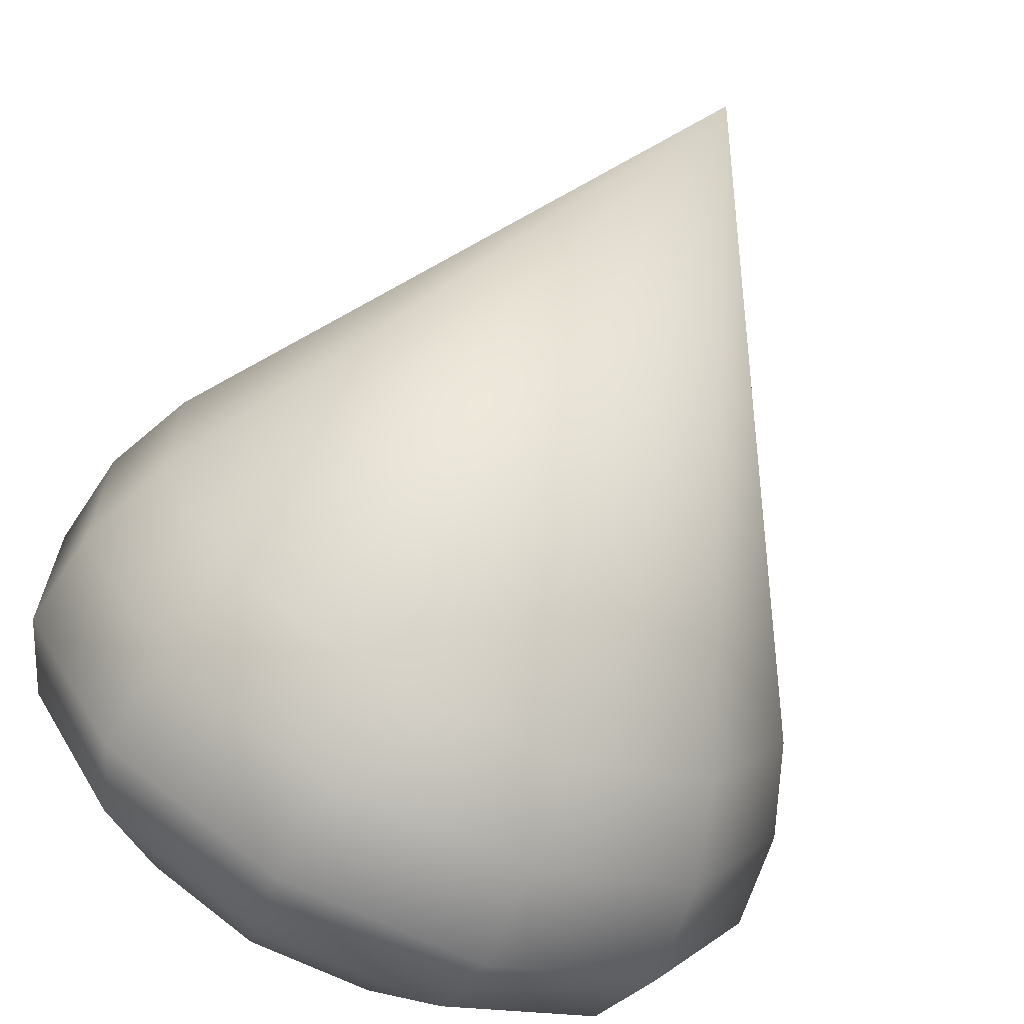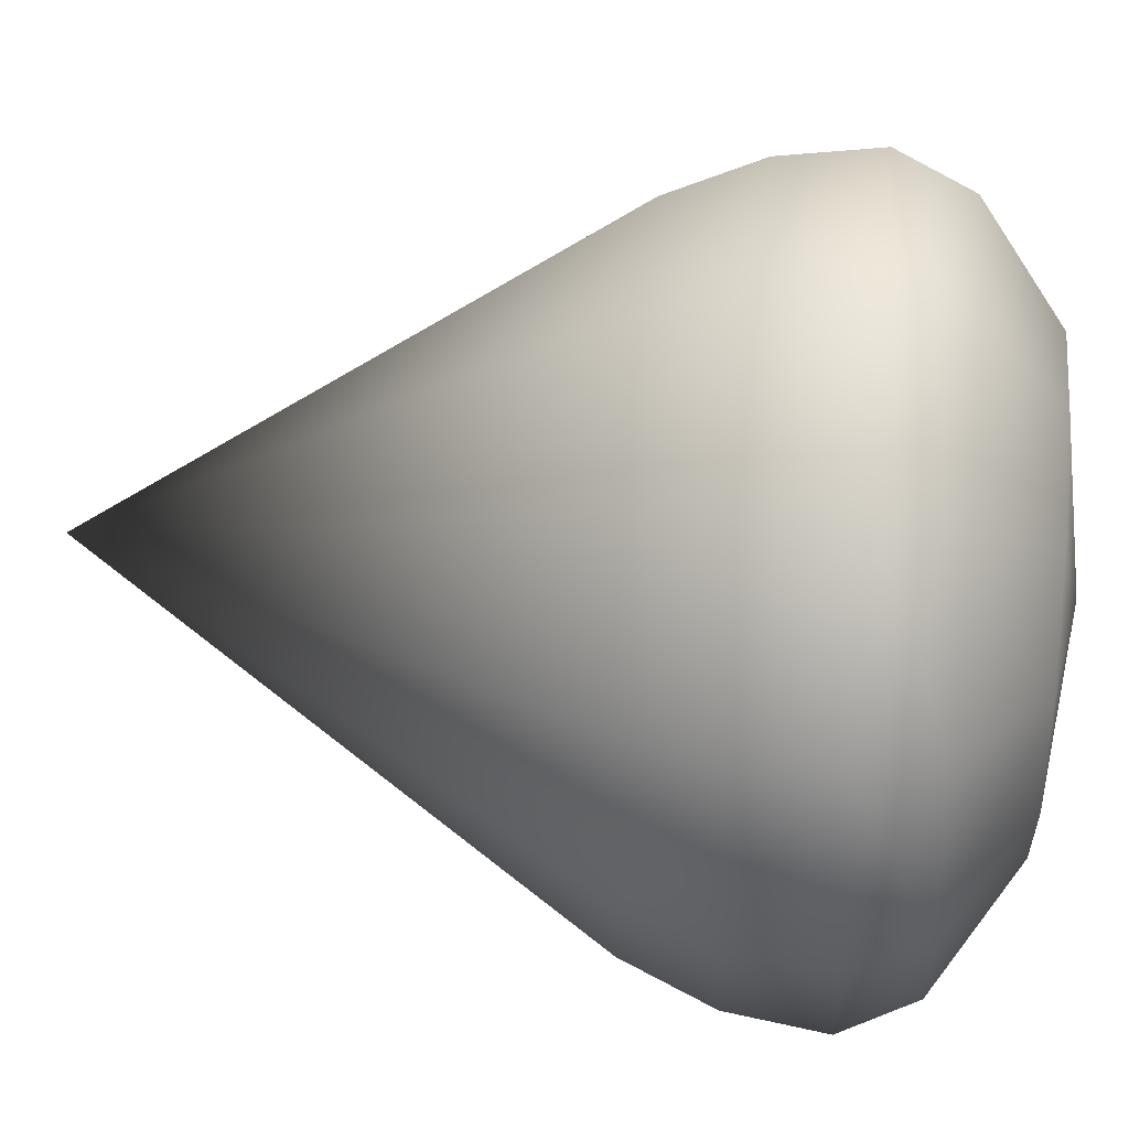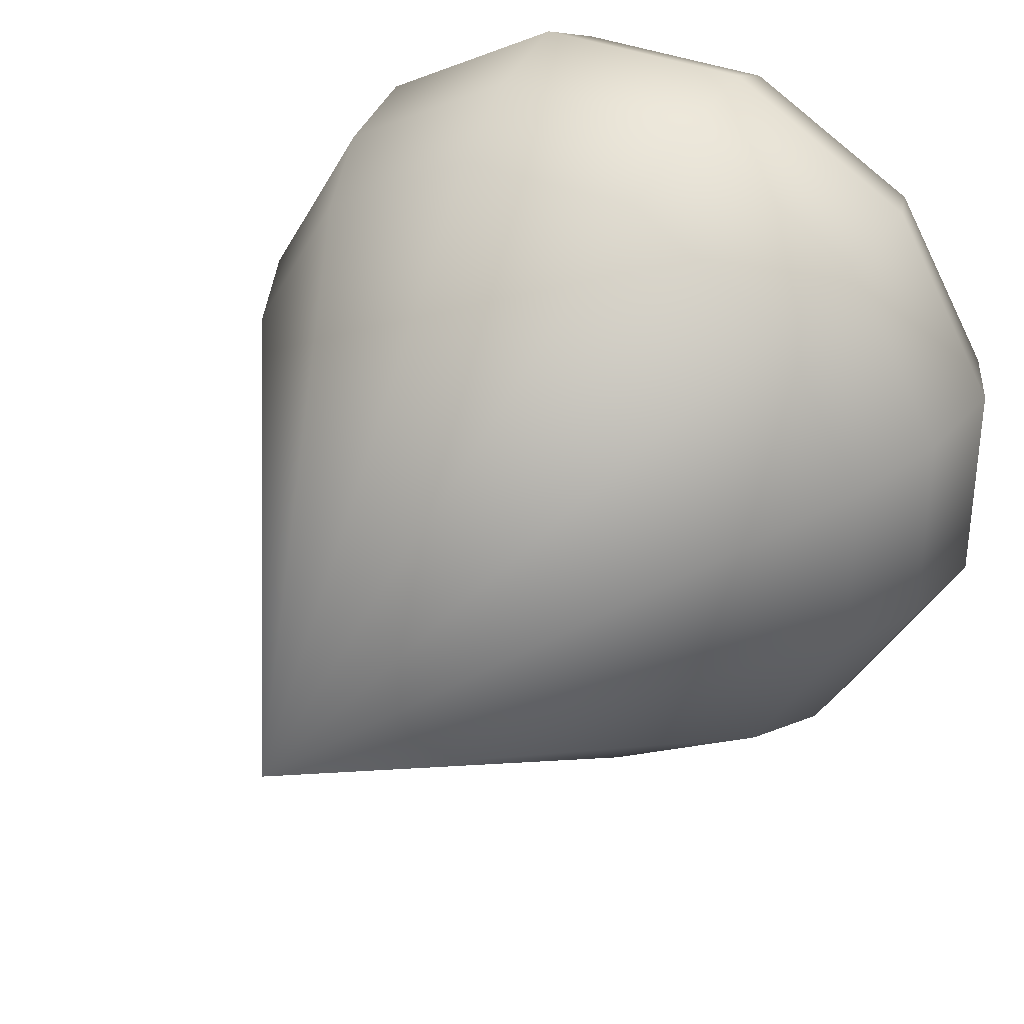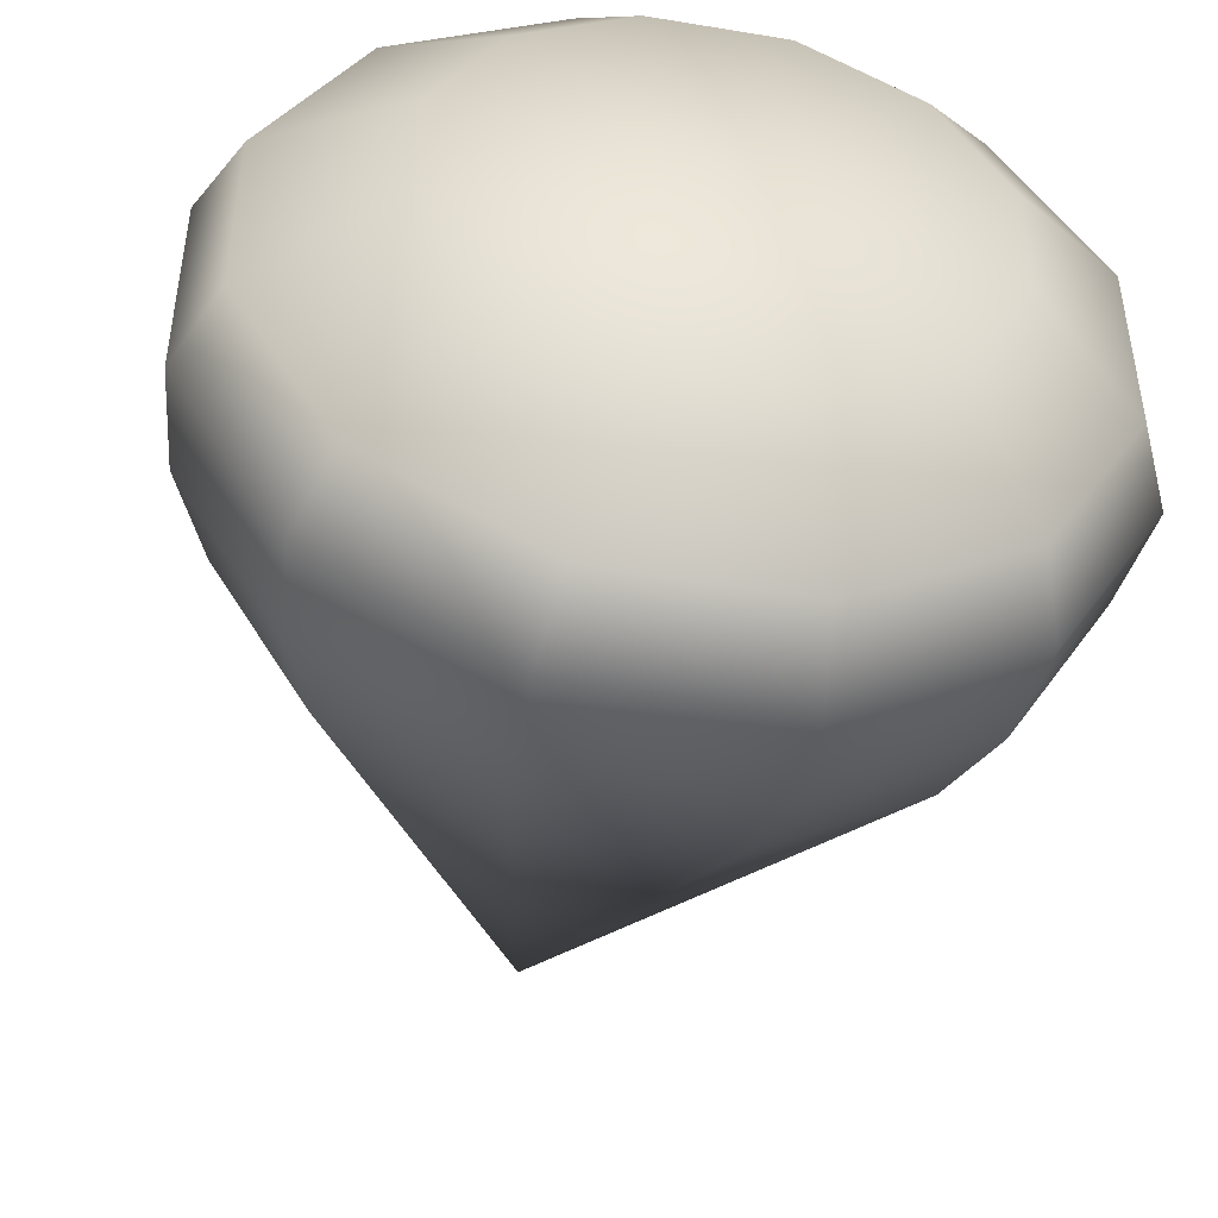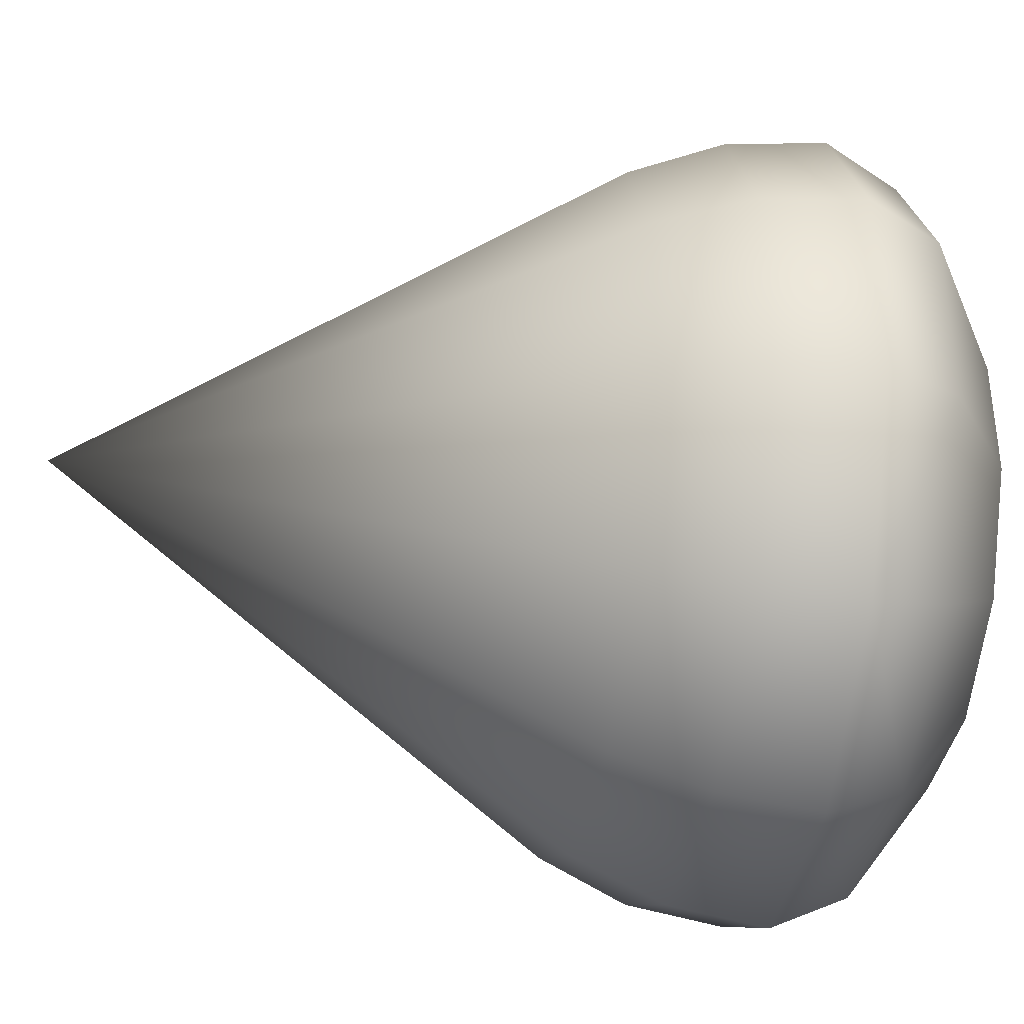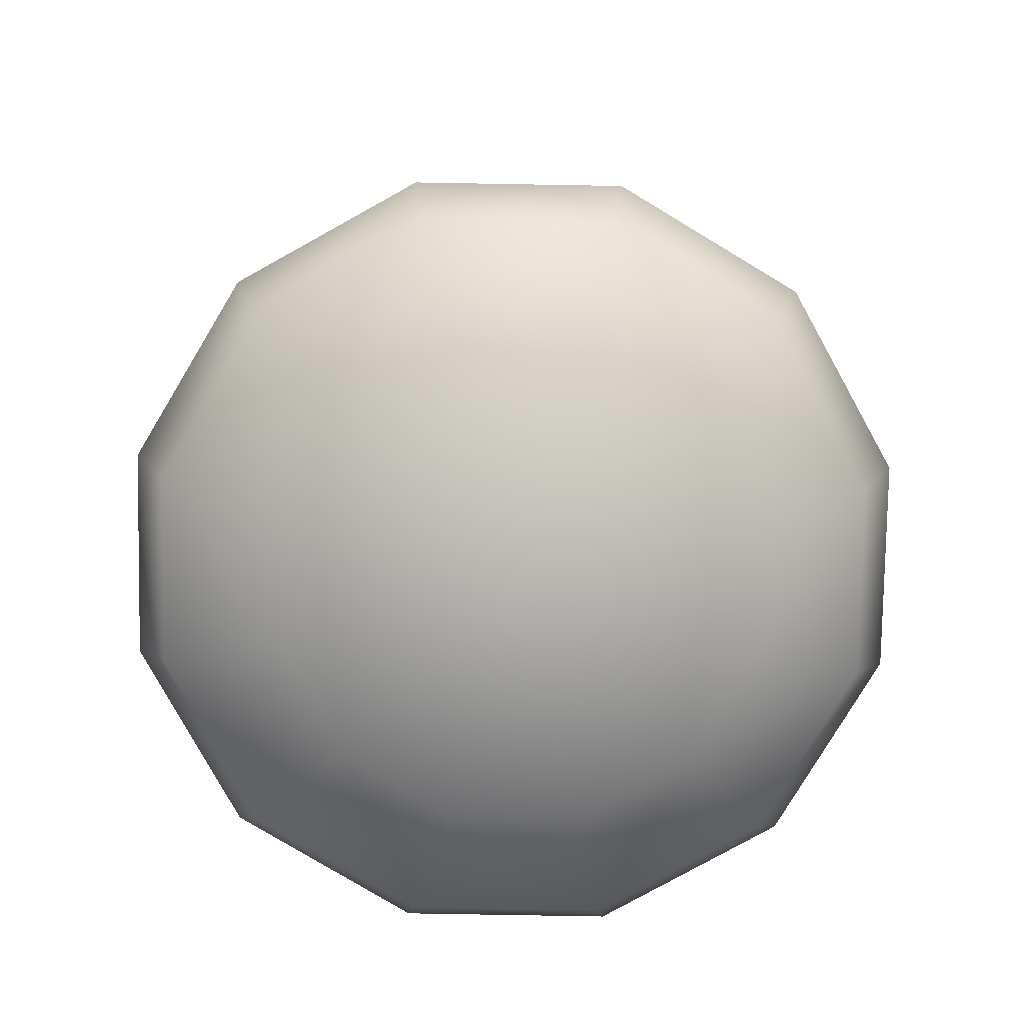
<metadata>
{"format":"obj","ext":"obj","renderer":"f3d","projection":"perspective","resolution":1024,"background":"white","views":[{"elev":-67.6,"azim":154.0,"up":"+Z"},{"elev":37.5,"azim":-84.0,"up":"+Z"},{"elev":35.2,"azim":-151.4,"up":"+Z"},{"elev":-48.4,"azim":-10.6,"up":"+Z"},{"elev":-38.4,"azim":-100.1,"up":"+Z"},{"elev":-79.2,"azim":29.0,"up":"+Y"}]}
</metadata>
<code>
g DropSharp
v 1.4 0.5176 -1.4
v 1.913 0.5176 -0.5125
v 1.715 1 -0.4595
v 1.255 1 -1.255
v 1.715 1 0.4595
v 1.913 0.5176 0.5125
v 1.4 0.5176 1.4
v 1.255 1 1.255
v 1.45 -3.576e-08 1.45
v 1.98 -3.576e-08 0.5306
v 1.798 -0.3934 0.4818
v 1.316 -0.3934 1.316
v 1.98 -3.576e-08 -0.5306
v 1.798 -0.3934 -0.4818
v 1.45 -3.576e-08 -1.45
v 1.316 -0.3934 -1.316
v -2.511e-16 3.709 0
v 0.4595 1 -1.715
v 0.5125 0.5176 -1.913
v 1.4 0.5176 -1.4
v 1.255 1 -1.255
v -0.4595 1 -1.715
v -0.5125 0.5176 -1.913
v -1.4 0.5176 -1.4
v -1.255 1 -1.255
v -1.45 -3.576e-08 -1.45
v -0.5306 -3.576e-08 -1.98
v -0.4818 -0.3934 -1.798
v 0.4818 -0.3934 -1.798
v 0.5306 -3.576e-08 -1.98
v 1.45 -3.576e-08 -1.45
v 1.316 -0.3934 -1.316
v -1.316 -0.3934 -1.316
v -2.511e-16 3.709 0
v -1.715 1 -0.4595
v -1.913 0.5176 -0.5125
v -1.4 0.5176 -1.4
v -1.255 1 -1.255
v -1.715 1 0.4595
v -1.913 0.5176 0.5125
v -1.4 0.5176 1.4
v -1.255 1 1.255
v -1.45 -3.576e-08 1.45
v -1.98 -3.576e-08 0.5306
v -1.798 -0.3934 0.4818
v -1.798 -0.3934 -0.4818
v -1.98 -3.576e-08 -0.5306
v -1.45 -3.576e-08 -1.45
v -1.316 -0.3934 -1.316
v -1.316 -0.3934 1.316
v -2.511e-16 3.709 0
v -0.4595 1 1.715
v -0.5125 0.5176 1.913
v -1.4 0.5176 1.4
v -1.255 1 1.255
v 0.5125 0.5176 1.913
v 0.4595 1 1.715
v 1.4 0.5176 1.4
v 1.255 1 1.255
v 1.45 -3.576e-08 1.45
v 0.5306 -3.576e-08 1.98
v 0.4818 -0.3934 1.798
v -0.4818 -0.3934 1.798
v -0.5306 -3.576e-08 1.98
v -1.45 -3.576e-08 1.45
v -1.316 -0.3934 1.316
v 1.316 -0.3934 1.316
v -2.511e-16 3.709 0
v 1.798 -0.3934 -0.4818
v 1.316 -0.3934 -1.316
v 0.9213 -0.8248 -0.8712
v 1.24 -0.8248 -0.3189
v 0.3689 -0.8248 -1.19
v 0.4818 -0.3934 -1.798
v -0.2689 -0.8248 -1.19
v -0.4818 -0.3934 -1.798
v -0.8213 -0.8248 -0.8712
v -1.316 -0.3934 -1.316
v -1.14 -0.8248 -0.3189
v -1.798 -0.3934 -0.4818
v -1.14 -0.8248 0.3189
v -1.798 -0.3934 0.4818
v -1.316 -0.3934 1.316
v -0.8213 -0.8248 0.8712
v -0.4818 -0.3934 1.798
v -0.2689 -0.8248 1.19
v 0.4818 -0.3934 1.798
v 0.3689 -0.8248 1.19
v 1.316 -0.3934 1.316
v 0.9213 -0.8248 0.8712
v 1.798 -0.3934 0.4818
v 1.24 -0.8248 0.3189
v -0.01 -0.98 0
f 3 2 1
f 4 3 1
f 3 5 2
f 5 6 2
f 7 6 5
f 8 7 5
f 7 9 6
f 9 10 6
f 11 10 9
f 12 11 9
f 13 10 11
f 6 10 13
f 2 6 13
f 14 13 11
f 15 13 14
f 2 13 15
f 1 2 15
f 16 15 14
f 8 5 17
f 3 4 17
f 5 3 17
f 20 19 18
f 21 20 18
f 18 19 22
f 19 23 22
f 22 23 24
f 25 22 24
f 24 23 26
f 23 27 26
f 23 19 27
f 26 27 28
f 28 27 29
f 27 30 29
f 19 30 27
f 29 30 31
f 31 30 19
f 20 31 19
f 32 29 31
f 33 26 28
f 21 18 34
f 18 22 34
f 22 25 34
f 37 36 35
f 38 37 35
f 35 36 39
f 36 40 39
f 39 40 41
f 42 39 41
f 41 40 43
f 40 44 43
f 40 36 44
f 43 44 45
f 45 44 46
f 44 47 46
f 36 47 44
f 46 47 48
f 48 47 36
f 37 48 36
f 49 46 48
f 50 43 45
f 35 39 51
f 39 42 51
f 38 35 51
f 54 53 52
f 55 54 52
f 52 53 56
f 57 52 56
f 57 56 58
f 59 57 58
f 58 56 60
f 56 61 60
f 56 53 61
f 60 61 62
f 62 61 63
f 61 64 63
f 53 64 61
f 63 64 65
f 65 64 53
f 54 65 53
f 66 63 65
f 67 60 62
f 57 59 68
f 52 57 68
f 55 52 68
f 71 70 69
f 72 71 69
f 71 73 70
f 73 74 70
f 73 75 74
f 75 76 74
f 75 77 76
f 77 78 76
f 77 79 78
f 79 80 78
f 79 81 80
f 81 82 80
f 83 82 81
f 84 83 81
f 85 83 84
f 86 85 84
f 87 85 86
f 88 87 86
f 89 87 88
f 90 89 88
f 91 89 90
f 92 91 90
f 69 91 92
f 72 69 92
f 79 93 81
f 81 93 84
f 84 93 86
f 86 93 88
f 88 93 90
f 90 93 92
f 92 93 72
f 72 93 71
f 71 93 73
f 73 93 75
f 75 93 77
f 77 93 79

</code>
